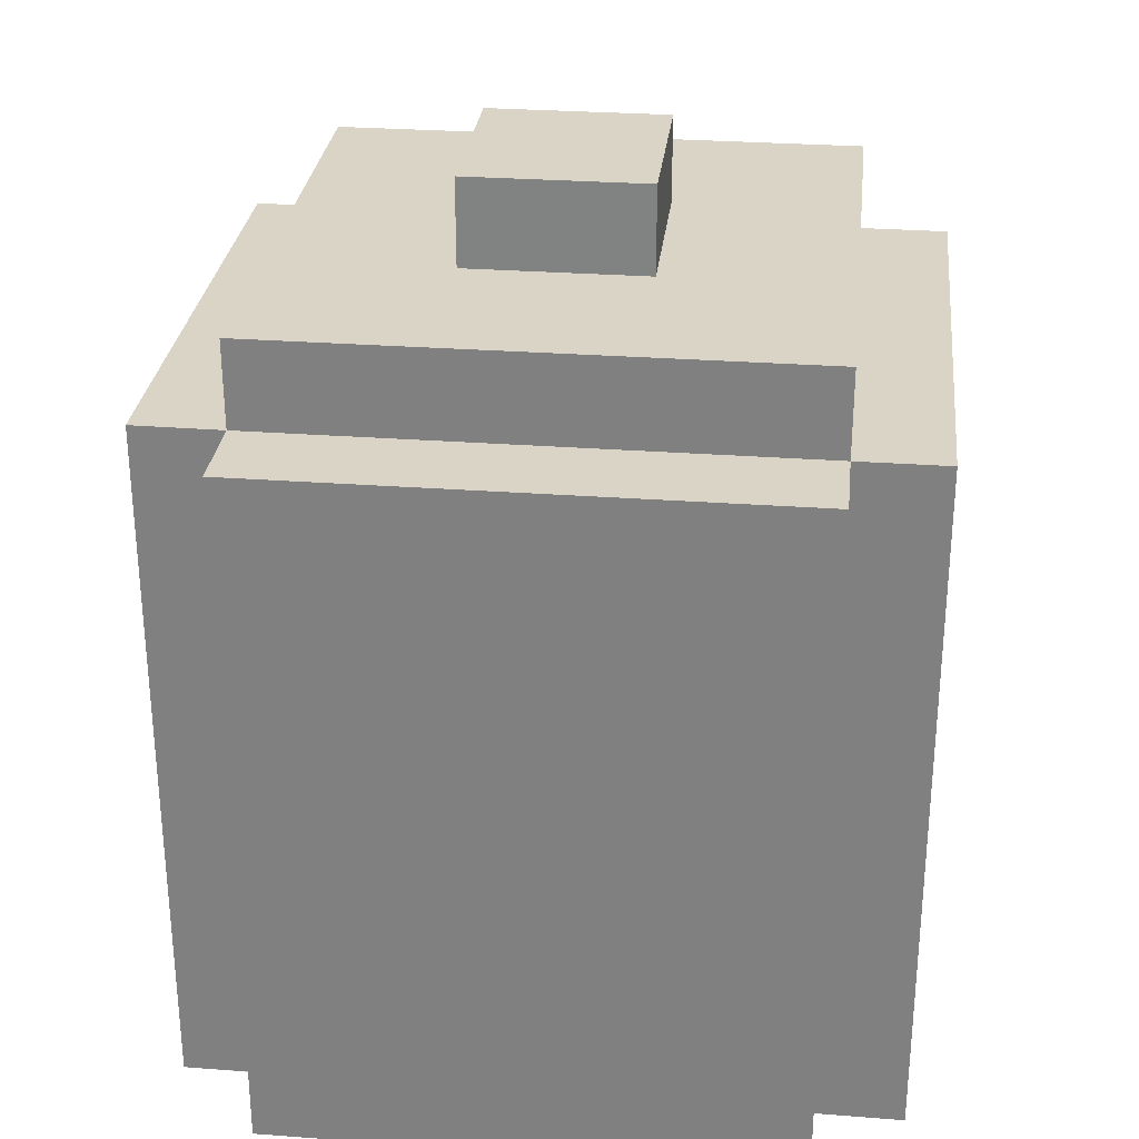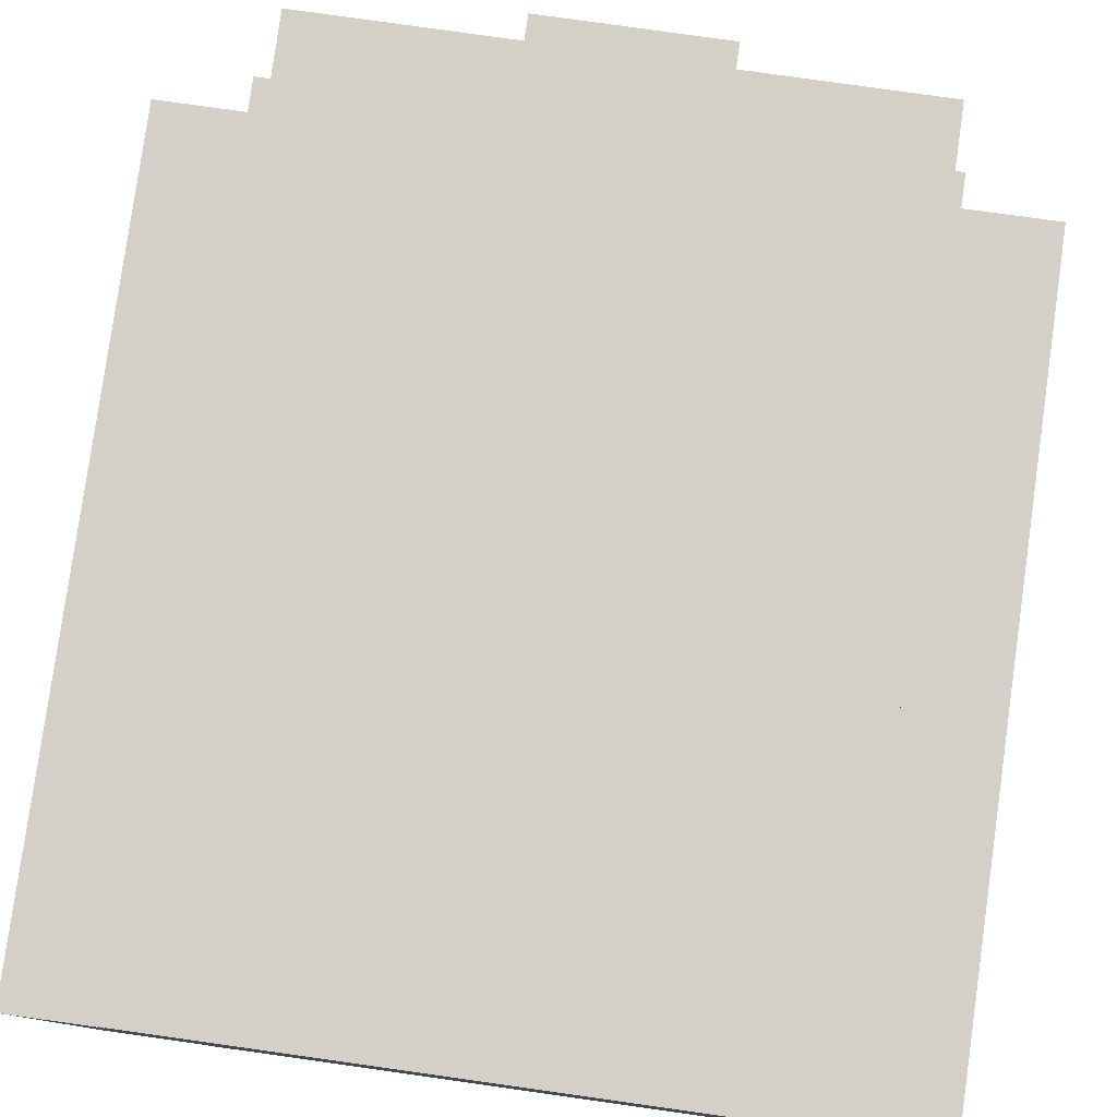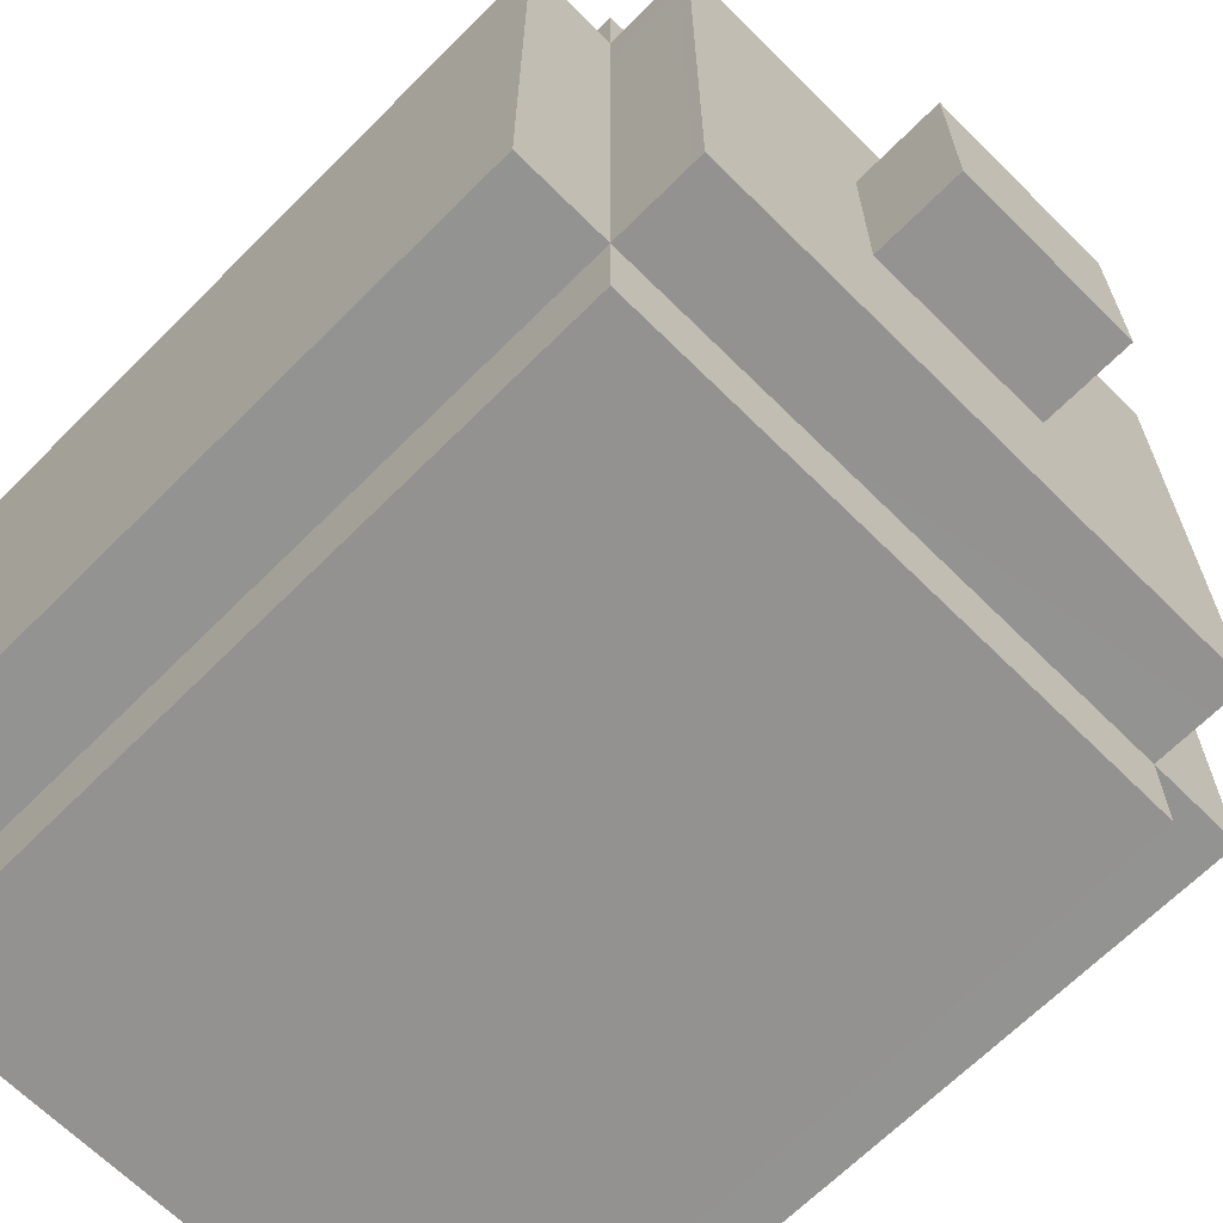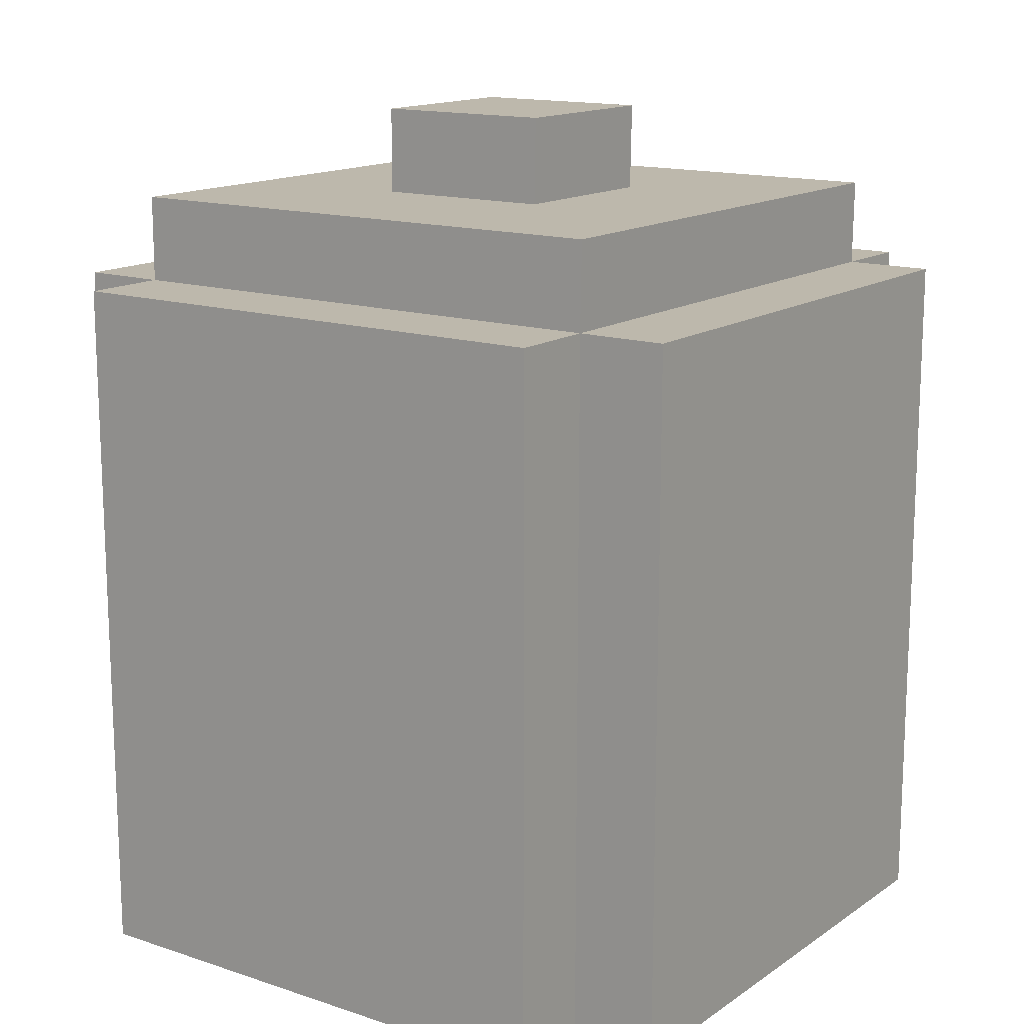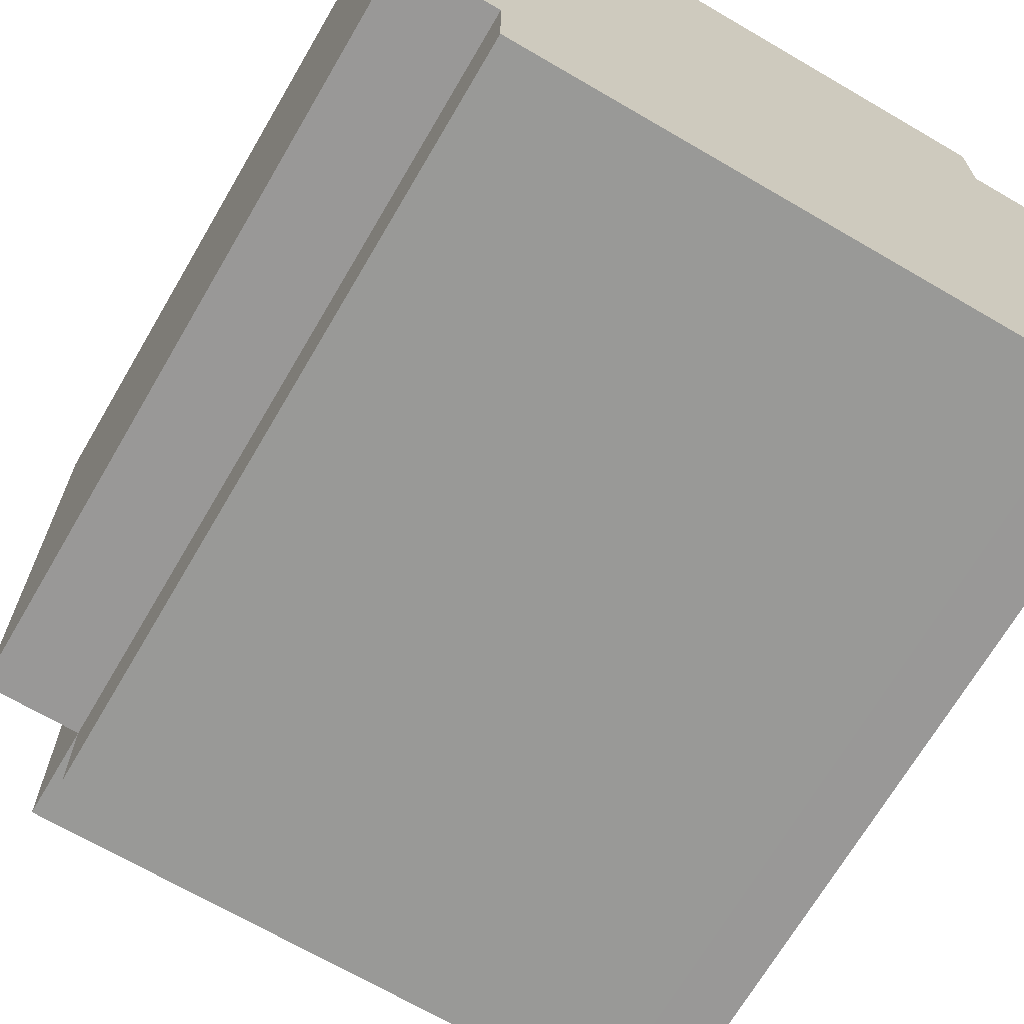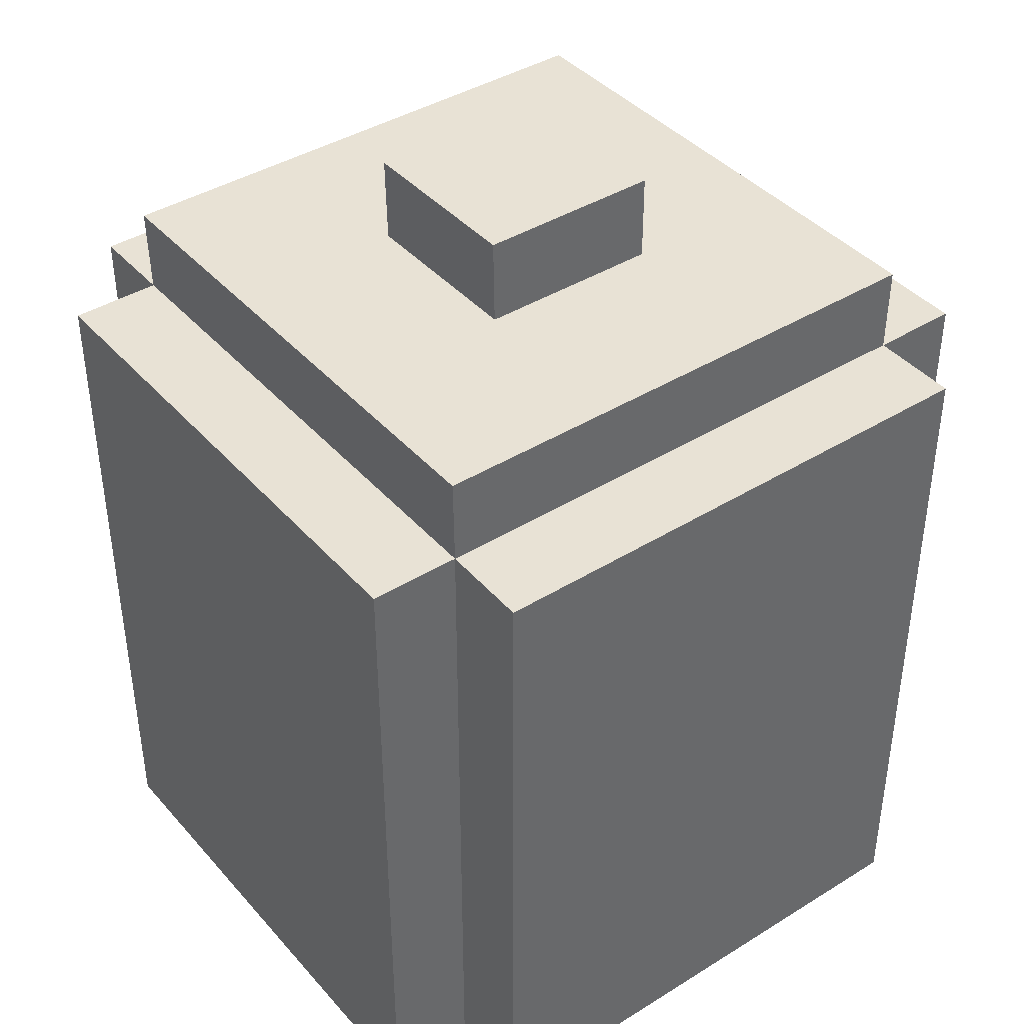
<metadata>
{"format":"obj","ext":"obj","renderer":"f3d","projection":"perspective","resolution":1024,"background":"white","views":[{"elev":28.9,"azim":6.3,"up":"+Z"},{"elev":79.9,"azim":-172.0,"up":"+Y"},{"elev":-66.5,"azim":-44.9,"up":"+Y"},{"elev":14.7,"azim":125.4,"up":"+Z"},{"elev":-68.8,"azim":149.7,"up":"+Y"},{"elev":40.8,"azim":-127.1,"up":"+Z"}]}
</metadata>
<code>
g Devostator_rocket_mesh
v 0.05731 -0.05747 0.0573
v 0.0573 0.05716 0.0573
v 0.0764 0.05716 0.0573
v 0.0764 -0.05745 0.0573
v -0.05737 0.05745 0.07588
v 0.05731 0.05745 0.07588
v 0.05731 -0.0574 0.07588
v -0.05738 -0.05742 0.07588
v 0.0764 -0.05745 -0.09446
v 0.0764 0.05716 -0.09446
v 0.05729 0.05716 -0.09446
v 0.05731 -0.05731 -0.09446
v 0.05729 0.05716 -0.09446
v 0.0764 0.05716 -0.09446
v 0.0764 0.05716 0.0573
v 0.0573 0.05716 0.0573
v 0.0764 -0.05745 -0.09446
v 0.0764 -0.05745 0.0573
v 0.0764 0.05716 0.0573
v 0.0764 0.05716 -0.09446
v 0.0573 0.05716 0.0573
v -0.05735 0.05724 0.0573
v -0.05733 0.07633 0.0573
v 0.05729 0.07633 0.0573
v 0.05729 0.07633 -0.09446
v 0.05729 0.07633 0.0573
v -0.05733 0.07633 0.0573
v -0.05733 0.07633 -0.09446
v 0.05729 0.05716 -0.09446
v 0.0573 0.05716 0.0573
v 0.05729 0.07633 0.0573
v 0.05729 0.07633 -0.09446
v 0.05729 0.07633 -0.09446
v -0.05733 0.07633 -0.09446
v -0.05731 0.05731 -0.09446
v 0.05729 0.05716 -0.09446
v 0.05731 -0.05747 0.0573
v 0.05731 -0.0574 0.07588
v 0.05731 0.05745 0.07588
v 0.0573 0.05716 0.0573
v -0.05731 -0.05731 -0.09446
v 0.05731 -0.05731 -0.09446
v 0.05729 0.05716 -0.09446
v -0.05731 0.05731 -0.09446
v 0.05729 0.05716 -0.09446
v 0.05729 0.07633 -0.09446
v 0.05729 0.05716 -0.09446
v 0.05729 0.05716 -0.09446
v 0.05729 0.05716 -0.09446
v 0.0764 0.05716 -0.09446
v 0.05731 0.05745 0.07588
v -0.05737 0.05745 0.07588
v -0.05735 0.05724 0.0573
v 0.0573 0.05716 0.0573
v -0.05733 0.07633 0.0573
v -0.05735 0.05724 0.0573
v -0.05731 0.05731 -0.09446
v -0.05733 0.07633 -0.09446
v 0.0764 -0.05745 0.0573
v 0.0764 -0.05745 -0.09446
v 0.05731 -0.05731 -0.09446
v 0.05731 -0.05747 0.0573
v -0.05733 -0.05732 0.0573
v 0.05731 -0.0574 0.07588
v -0.05738 -0.05742 0.07588
v -0.05735 0.05724 0.0573
v -0.05733 -0.05732 0.0573
v -0.0764 -0.05716 0.0573
v -0.0764 0.05745 0.0573
v -0.0764 0.05745 -0.09446
v -0.0764 -0.05716 -0.09446
v -0.05731 -0.05731 -0.09446
v -0.05731 0.05731 -0.09446
v -0.05729 -0.05716 -0.09446
v -0.0764 -0.05716 -0.09446
v -0.0764 -0.05716 0.0573
v -0.05733 -0.05732 0.0573
v -0.0764 0.05745 -0.09446
v -0.0764 0.05745 0.0573
v -0.0764 -0.05716 0.0573
v -0.0764 -0.05716 -0.09446
v -0.05733 -0.05732 0.0573
v 0.05731 -0.05747 0.0573
v 0.05733 -0.07633 0.0573
v -0.05729 -0.07633 0.0573
v -0.05729 -0.07633 -0.09446
v -0.05729 -0.07633 0.0573
v 0.05733 -0.07633 0.0573
v 0.05733 -0.07633 -0.09446
v -0.05729 -0.05716 -0.09446
v -0.05733 -0.05732 0.0573
v -0.05729 -0.07633 0.0573
v -0.05729 -0.07633 -0.09446
v -0.05737 0.05745 0.07588
v -0.05738 -0.05742 0.07588
v -0.05735 0.05724 0.0573
v -0.05729 -0.07633 -0.09446
v 0.05733 -0.07633 -0.09446
v 0.05731 -0.05731 -0.09446
v -0.05731 -0.05731 -0.09446
v -0.05729 -0.05716 -0.09446
v -0.05729 -0.07633 -0.09446
v -0.05731 -0.05731 -0.09446
v -0.05729 -0.05716 -0.09446
v -0.05731 -0.05731 -0.09446
v -0.0764 -0.05716 -0.09446
v 0.05733 -0.07633 0.0573
v 0.05731 -0.05747 0.0573
v 0.05731 -0.05731 -0.09446
v 0.05733 -0.07633 -0.09446
v -0.0764 0.05745 0.0573
v -0.0764 0.05745 -0.09446
v -0.05731 0.05731 -0.09446
v -0.05735 0.05724 0.0573
g Devostator_rocket_mesh_0
f -112 -113 -114
f -111 -112 -114
f -108 -109 -110
f -107 -108 -110
f -104 -105 -106
f -103 -104 -106
f -100 -101 -102
f -99 -100 -102
f -96 -97 -98
f -95 -96 -98
f -92 -93 -94
f -91 -92 -94
f -88 -89 -90
f -87 -88 -90
f -84 -85 -86
f -83 -84 -86
f -80 -81 -82
f -79 -80 -82
f -76 -77 -78
f -75 -76 -78
f -72 -73 -74
f -71 -72 -74
f -68 -69 -70
f -65 -66 -67
f -62 -63 -64
f -61 -62 -64
f -58 -59 -60
f -57 -58 -60
f -54 -55 -56
f -53 -54 -56
f -53 -51 -52
f -51 -50 -52
f -47 -48 -49
f -46 -47 -49
f -43 -44 -45
f -42 -43 -45
f -39 -40 -41
f -38 -39 -41
f -35 -36 -37
f -34 -35 -37
f -31 -32 -33
f -30 -31 -33
f -27 -28 -29
f -26 -27 -29
f -23 -24 -25
f -22 -23 -25
f -24 -20 -21
f -19 -24 -21
f -16 -17 -18
f -15 -16 -18
f -12 -13 -14
f -9 -10 -11
f -6 -7 -8
f -5 -6 -8
f -2 -3 -4
f -1 -2 -4
v -0.01963 0.01959 0.09446
v 0.01876 0.01959 0.09446
v 0.01877 -0.01981 0.09446
v -0.01963 -0.01984 0.09446
v 0.01877 -0.01996 0.07588
v 0.01877 -0.01981 0.09446
v 0.01876 0.01959 0.09446
v 0.01876 0.01929 0.07588
v 0.01876 0.01959 0.09446
v -0.01963 0.01959 0.09446
v -0.01961 0.01929 0.07588
v 0.01876 0.01929 0.07588
v -0.01963 0.01959 0.09446
v -0.01963 -0.01984 0.09446
v -0.0196 -0.01996 0.07588
v -0.01961 0.01929 0.07588
v -0.0196 -0.01996 0.07588
v -0.01963 -0.01984 0.09446
v 0.01877 -0.01981 0.09446
v 0.01877 -0.01996 0.07588
g Devostator_rocket_mesh_1
f -18 -19 -20
f -17 -18 -20
f -14 -15 -16
f -13 -14 -16
f -10 -11 -12
f -9 -10 -12
f -6 -7 -8
f -5 -6 -8
f -2 -3 -4
f -1 -2 -4

</code>
